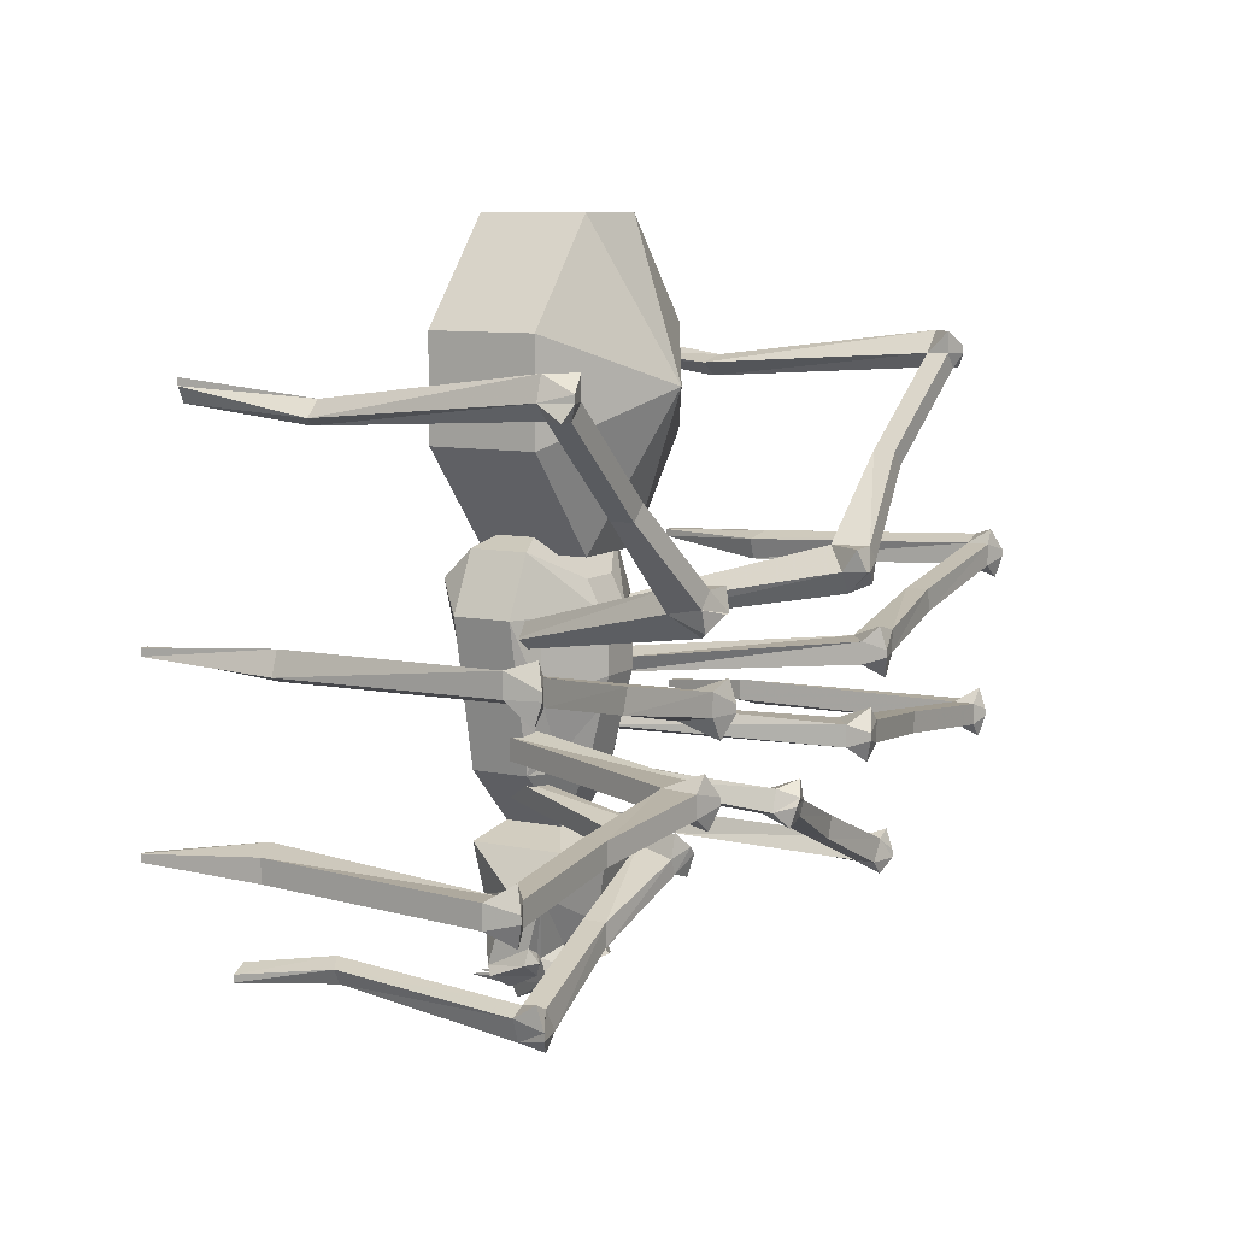
<metadata>
{"format":"obj","ext":"obj","renderer":"f3d","projection":"perspective","resolution":1024,"background":"white","views":[{"elev":9.0,"azim":119.5,"up":"+Z"}]}
</metadata>
<code>
v 0.1641 0.3984 -0.007812
v 0.1641 0.3984 -0.03125
v 0.1719 0.4219 -0.02344
v 0.1719 0.4219 -0.01562
v 0.1719 0.4141 0.007812
v 0.1953 0.375 -0.007812
v 0.1016 0.1562 -0.02344
v 0.07812 0.1641 -0.03125
v 0.08594 0.1641 -0.04688
v 0.1953 0.375 -0.03125
v 0.1875 0.4141 -0.04688
v 0.2031 0.4141 -0.02344
v 0.2031 0.4141 0
v 0.3281 0.3984 0.02344
v 0.3281 0.375 0.02344
v 0.1016 0.1562 -0.04688
v 0.1484 0.3828 0.0625
v 0.1641 0.3828 0.03906
v 0.1641 0.4062 0.0625
v 0.1562 0.4062 0.0625
v 0.1484 0.3984 0.08594
v 0.1719 0.3594 0.08594
v 0.1016 0.1406 0.02344
v 0.09375 0.1484 0.01562
v 0.1016 0.1484 0
v 0.1875 0.3594 0.0625
v 0.1875 0.3984 0.04688
v 0.1953 0.3984 0.07031
v 0.1797 0.3984 0.08594
v 0.2734 0.3828 0.1719
v 0.2734 0.3594 0.1719
v 0.1094 0.1406 0.007812
v 0.3359 0.375 0
v 0.3359 0.3984 0
v 0.4766 0.3828 0.03125
v 0.4766 0.4062 0.03125
v 0.4766 0.4062 0.05469
v 0.4766 0.3828 0.05469
v 0.4453 0.1328 0.04688
v 0.4531 0.1328 0.02344
v 0.5 0.3828 0.03906
v 0.4922 0.4062 0.01562
v 0.4922 0.4141 0.03906
v 0.4922 0.4141 0.04688
v 0.4844 0.4062 0.07031
v 0.5 0.3828 0.0625
v 0.4688 0.1406 0.05469
v 0.4844 0.007812 0.04688
v 0.4766 0.007812 0.04688
v 0.4766 0.007812 0.03906
v 0.4766 0.1406 0.03125
v 0.4844 0.007812 0.03906
v 0.2891 0.3594 0.1562
v 0.2891 0.3828 0.1562
v 0.4062 0.3672 0.25
v 0.4062 0.3906 0.25
v 0.3906 0.3906 0.2656
v 0.3906 0.3672 0.2656
v 0.3594 0.1172 0.25
v 0.3828 0.1172 0.2344
v 0.4219 0.3672 0.2656
v 0.4219 0.3906 0.25
v 0.4141 0.3984 0.2656
v 0.4141 0.3984 0.2734
v 0.3906 0.3906 0.2891
v 0.4141 0.3672 0.2891
v 0.3828 0.125 0.2578
v 0.4062 -0.007812 0.2734
v 0.3906 -0.007812 0.2578
v 0.3984 -0.007812 0.25
v 0.3984 0.125 0.2422
v 0.4062 -0.007812 0.2656
v 0.2422 0.3047 -0.2109
v 0.2422 0.3047 -0.2344
v 0.1328 0.3047 -0.1875
v 0.1406 0.3047 -0.1641
v 0.2422 0.3281 -0.2109
v 0.3594 0.3359 -0.2578
v 0.3594 0.3125 -0.2578
v 0.3438 0.3125 -0.2812
v 0.2422 0.3281 -0.2344
v 0.1406 0.3438 -0.1875
v 0.1172 0.3438 -0.1953
v 0.1094 0.3281 -0.1797
v 0.04688 0.125 -0.1484
v 0.0625 0.1172 -0.1562
v 0.07031 0.1172 -0.1328
v 0.1172 0.3281 -0.1562
v 0.1406 0.3438 -0.1484
v 0.1484 0.3438 -0.1719
v 0.3438 0.3359 -0.2812
v 0.375 0.3438 -0.2812
v 0.375 0.3438 -0.2734
v 0.375 0.3359 -0.25
v 0.375 0.3125 -0.2656
v 0.3516 0.1094 -0.2578
v 0.3359 0.1016 -0.25
v 0.3281 0.1016 -0.2734
v 0.3672 0.3125 -0.2891
v 0.3594 0.3359 -0.2969
v 0.125 0.3516 -0.1641
v 0.1172 0.3516 -0.1719
v 0.05469 0.125 -0.1328
v 0.3438 0.1094 -0.2734
v 0.3672 0.007812 -0.2812
v 0.3672 0.007812 -0.2734
v 0.3516 0.007812 -0.2656
v 0.3516 0.007812 -0.2734
v 0.3359 0.3594 -0.1094
v 0.3359 0.3594 -0.1328
v 0.1953 0.3594 -0.1172
v 0.1953 0.3594 -0.09375
v 0.3359 0.3828 -0.1094
v 0.4844 0.3906 -0.125
v 0.4844 0.3672 -0.125
v 0.4844 0.3672 -0.1484
v 0.3359 0.3828 -0.1328
v 0.2031 0.3984 -0.1172
v 0.1797 0.3984 -0.1328
v 0.1641 0.3828 -0.1172
v 0.07812 0.1484 -0.1016
v 0.1016 0.1406 -0.1094
v 0.1016 0.1406 -0.08594
v 0.1641 0.3828 -0.09375
v 0.1875 0.3984 -0.07812
v 0.2031 0.3984 -0.09375
v 0.4844 0.3906 -0.1484
v 0.5 0.3984 -0.1406
v 0.5 0.3984 -0.1328
v 0.4922 0.3906 -0.1094
v 0.5078 0.3672 -0.125
v 0.4766 0.125 -0.125
v 0.4531 0.1172 -0.1172
v 0.4531 0.1172 -0.1406
v 0.5078 0.3672 -0.1484
v 0.4922 0.3906 -0.1641
v 0.1719 0.4062 -0.1016
v 0.1719 0.4062 -0.1094
v 0.08594 0.1484 -0.07812
v 0.4766 0.125 -0.1484
v 0.4922 0.007812 -0.1406
v 0.4922 0.007812 -0.1328
v 0.4844 0.007812 -0.1328
v 0.4844 0.007812 -0.1406
v -0.1562 0.4219 -0.01562
v -0.1562 0.4219 -0.02344
v -0.1484 0.3984 -0.03125
v -0.1484 0.3984 -0.007812
v -0.1562 0.4141 0.007812
v -0.1875 0.4141 0
v -0.1875 0.4141 -0.02344
v -0.1719 0.4141 -0.04688
v -0.1797 0.375 -0.03125
v -0.08594 0.1562 -0.04688
v -0.07031 0.1641 -0.04688
v -0.0625 0.1641 -0.03125
v -0.1797 0.375 -0.007812
v -0.3125 0.375 0.02344
v -0.3125 0.3984 0.02344
v -0.3203 0.3984 0
v -0.08594 0.1562 -0.02344
v -0.3203 0.375 0
v -0.4609 0.3828 0.03125
v -0.4609 0.3828 0.05469
v -0.4609 0.4062 0.05469
v -0.4609 0.4062 0.03125
v -0.1406 0.4062 0.0625
v -0.1484 0.4062 0.0625
v -0.1484 0.3828 0.03906
v -0.1328 0.3828 0.0625
v -0.1328 0.3984 0.08594
v -0.1641 0.3984 0.08594
v -0.1797 0.3984 0.07031
v -0.1719 0.3984 0.04688
v -0.1719 0.3594 0.0625
v -0.09375 0.1406 0.007812
v -0.08594 0.1484 0
v -0.07812 0.1484 0.01562
v -0.1562 0.3594 0.08594
v -0.2578 0.3594 0.1719
v -0.2578 0.3828 0.1719
v -0.2734 0.3828 0.1562
v -0.08594 0.1406 0.02344
v -0.2734 0.3594 0.1562
v -0.3906 0.3672 0.25
v -0.375 0.3672 0.2656
v -0.375 0.3906 0.2656
v -0.3906 0.3906 0.25
v -0.4844 0.4062 0.01562
v -0.4844 0.4141 0.03906
v -0.4844 0.3828 0.03906
v -0.4609 0.1406 0.03125
v -0.4375 0.1328 0.02344
v -0.4297 0.1328 0.04688
v -0.4844 0.3828 0.0625
v -0.4688 0.4062 0.07031
v -0.4844 0.4141 0.04688
v -0.4531 0.1406 0.05469
v -0.4766 0.007812 0.04688
v -0.4766 0.007812 0.03906
v -0.4609 0.007812 0.03906
v -0.4609 0.007812 0.04688
v -0.4062 0.3906 0.25
v -0.3984 0.3984 0.2656
v -0.4062 0.3672 0.2656
v -0.3828 0.125 0.2422
v -0.3672 0.1172 0.2344
v -0.3438 0.1172 0.25
v -0.3984 0.3672 0.2891
v -0.375 0.3906 0.2891
v -0.3984 0.3984 0.2734
v -0.3828 -0.007812 0.25
v -0.375 -0.007812 0.2578
v -0.3672 0.125 0.2578
v -0.3906 -0.007812 0.2656
v -0.3906 -0.007812 0.2734
v -0.125 0.3047 -0.1641
v -0.1172 0.3047 -0.1875
v -0.2266 0.3047 -0.2344
v -0.2344 0.3047 -0.2109
v -0.1328 0.3438 -0.1719
v -0.125 0.3438 -0.1484
v -0.1016 0.3281 -0.1562
v -0.03906 0.125 -0.1328
v -0.05469 0.1172 -0.1328
v -0.04688 0.1172 -0.1562
v -0.09375 0.3281 -0.1797
v -0.1016 0.3438 -0.1953
v -0.125 0.3438 -0.1875
v -0.2266 0.3281 -0.2344
v -0.3281 0.3359 -0.2812
v -0.3281 0.3125 -0.2812
v -0.3438 0.3125 -0.2578
v -0.2344 0.3281 -0.2109
v -0.1016 0.3516 -0.1719
v -0.1094 0.3516 -0.1641
v -0.03125 0.125 -0.1484
v -0.3438 0.3359 -0.2578
v -0.3594 0.3438 -0.2812
v -0.3438 0.3359 -0.2969
v -0.3516 0.3125 -0.2891
v -0.3281 0.1094 -0.2734
v -0.3125 0.1016 -0.2734
v -0.3203 0.1016 -0.25
v -0.3594 0.3125 -0.2656
v -0.3594 0.3359 -0.25
v -0.3594 0.3438 -0.2734
v -0.3359 0.1094 -0.2578
v -0.3516 0.007812 -0.2734
v -0.3516 0.007812 -0.2812
v -0.3359 0.007812 -0.2734
v -0.3359 0.007812 -0.2656
v -0.1797 0.3594 -0.09375
v -0.1797 0.3594 -0.1172
v -0.3203 0.3594 -0.1328
v -0.3203 0.3594 -0.1094
v -0.1875 0.3984 -0.09375
v -0.1719 0.3984 -0.07812
v -0.1484 0.3828 -0.09375
v -0.07031 0.1484 -0.07812
v -0.08594 0.1406 -0.08594
v -0.08594 0.1406 -0.1094
v -0.1484 0.3828 -0.1172
v -0.1641 0.3984 -0.1328
v -0.1875 0.3984 -0.1172
v -0.3203 0.3828 -0.1328
v -0.4688 0.3906 -0.1484
v -0.4688 0.3672 -0.1484
v -0.4688 0.3672 -0.125
v -0.3203 0.3828 -0.1094
v -0.1562 0.4062 -0.1094
v -0.1562 0.4062 -0.1016
v -0.0625 0.1484 -0.1016
v -0.4688 0.3906 -0.125
v -0.4844 0.3984 -0.1406
v -0.4844 0.3906 -0.1641
v -0.4922 0.3672 -0.1484
v -0.4609 0.125 -0.1484
v -0.4375 0.1172 -0.1406
v -0.4375 0.1172 -0.1172
v -0.4922 0.3672 -0.125
v -0.4844 0.3906 -0.1094
v -0.4844 0.3984 -0.1328
v -0.4609 0.125 -0.125
v -0.4844 0.007812 -0.1328
v -0.4844 0.007812 -0.1406
v -0.4688 0.007812 -0.1406
v -0.4688 0.007812 -0.1328
v 0.09375 0.1562 -0.2969
v 0.09375 0.1094 -0.3203
v 0.09375 0.1328 -0.2422
v 0.09375 0.1719 -0.2422
v 0.07812 0.1562 -0.3047
v 0.08594 0.1641 -0.3125
v 0.1016 0.1562 -0.3125
v 0.1016 0.1172 -0.3281
v 0.07031 0.1094 -0.3281
v 0.07812 0.125 -0.3438
v 0.07031 0.1562 -0.3125
v 0.07812 0.1562 -0.3281
v 0.03906 0.1641 -0.3047
v 0.03906 0.1797 -0.3281
v 0.07031 0.1641 -0.3359
v 0.03906 0.1016 -0.3516
v 0.03906 0.1094 -0.3672
v 0.007812 0.1172 -0.3672
v 0.01562 0.1641 -0.3359
v 0.01562 0.1562 -0.3125
v 0.007812 0.1094 -0.3438
v 0.03125 0.1562 -0.1875
v -0.01562 0.1562 -0.1875
v -0.05469 0.1797 -0.2031
v 0.07031 0.1797 -0.2031
v 0.03125 0.09375 -0.1875
v 0.09375 0.09375 -0.125
v 0.09375 0.1562 -0.125
v 0.03125 0.1875 -0.125
v -0.01562 0.1875 -0.125
v -0.07812 0.1562 -0.125
v -0.01562 0.09375 -0.1875
v -0.05469 0.07812 -0.2031
v -0.07812 0.1328 -0.2422
v -0.07812 0.1719 -0.2422
v 0 0.1875 -0.2344
v 0.07031 0.07812 -0.2031
v -0.01562 0.0625 -0.125
v 0.03125 0.0625 -0.125
v 0.125 0.09375 0.03125
v 0.125 0.1562 0.03125
v 0.09375 0.1719 -0.04688
v 0.0625 0.1719 -0.1094
v 0.03125 0.1953 -0.09375
v -0.01562 0.1953 -0.09375
v -0.04688 0.1719 -0.1094
v -0.07812 0.1719 -0.04688
v -0.1094 0.1562 0.03125
v -0.1094 0.09375 0.03125
v -0.07812 0.09375 -0.125
v -0.07812 0.0625 0.0625
v 0.09375 0.0625 0.0625
v 0.09375 0.09375 0.09375
v 0.09375 0.1562 0.09375
v 0.03125 0.2031 0.03125
v 0.09375 0.1719 0.01562
v 0.03125 0.2109 0
v 0.03125 0.2109 -0.03125
v 0.03125 0.2031 -0.0625
v -0.01562 0.2031 -0.0625
v -0.01562 0.2109 -0.03125
v -0.07812 0.1719 0.01562
v -0.01562 0.2031 0.03125
v -0.07812 0.1562 0.09375
v -0.07812 0.09375 0.09375
v 0 0.1797 -0.2891
v -0.02344 0.1641 -0.3047
v 0 0.1562 -0.3125
v 0 0.1172 -0.3203
v -0.0625 0.1562 -0.3047
v -0.05469 0.1562 -0.3125
v -0.07812 0.1562 -0.2969
v -0.08594 0.1562 -0.3125
v -0.07031 0.1641 -0.3125
v -0.0625 0.1562 -0.3281
v -0.05469 0.1094 -0.3281
v -0.0625 0.125 -0.3438
v -0.07812 0.1094 -0.3203
v -0.08594 0.1172 -0.3281
v -0.04688 0.08594 -0.2578
v 0 0.08594 -0.2891
v -0.05469 0.1641 -0.3359
v -0.02344 0.1797 -0.3281
v 0 0.1641 -0.3359
v 0 0.1094 -0.3438
v 0 0.1172 -0.3672
v -0.02344 0.1094 -0.3672
v -0.02344 0.1016 -0.3516
v 0.0625 0.08594 -0.2578
v 0 0 0.25
v -0.1406 0.07812 0.3047
v -0.04688 0.07812 0.4141
v 0.04688 0.07812 0.4141
v 0.1406 0.07812 0.3047
v 0.1406 0.07812 0.1953
v 0.04688 0.07812 0.08594
v -0.04688 0.07812 0.08594
v -0.1406 0.07812 0.1953
v -0.1406 0.1953 0.1953
v -0.1406 0.1953 0.3047
v -0.04688 0.1953 0.4141
v 0.04688 0.1953 0.4141
v 0.1406 0.1953 0.3047
v 0.1406 0.1953 0.1953
v 0.04688 0.1953 0.08594
v -0.04688 0.1953 0.08594
v 0 0.2734 0.25
v 0 0.125 0.125
v -0.01562 0.1562 0.09375
v 0.03125 0.1562 0.09375
v -0.01562 0.2109 0
v 0.03125 0.1875 0.0625
v -0.01562 0.1875 0.0625
v -0.04688 0.1719 0.07812
v 0.0625 0.1719 0.07812
v 0.01562 0.1094 -0.3438
v 0.01562 0.03906 -0.3594
v 0.01562 0.125 -0.3594
v 0.03125 0.1094 -0.3594
v 0.03125 0.09375 -0.3516
v 0 0.125 -0.3594
v 0 0.03906 -0.3594
v -0.01562 0.1094 -0.3594
v -0.01562 0.09375 -0.3516
f 1 2 3
f 1 3 4
f 1 4 5
f 1 5 6
f 1 6 7
f 1 7 8
f 1 8 2
f 2 8 9
f 2 9 10
f 2 10 11
f 2 11 3
f 3 11 12
f 3 12 4
f 4 12 13
f 4 13 5
f 5 13 6
f 6 13 14
f 6 14 15
f 6 15 10
f 6 10 16
f 6 16 7
f 10 9 16
f 17 18 19
f 17 19 20
f 17 20 21
f 17 21 22
f 17 22 23
f 17 23 24
f 17 24 18
f 18 24 25
f 18 25 26
f 18 26 27
f 18 27 19
f 19 27 28
f 19 28 20
f 20 28 29
f 20 29 21
f 21 29 22
f 22 29 30
f 22 30 31
f 22 31 26
f 22 26 32
f 22 32 23
f 26 25 32
f 15 33 10
f 10 33 12
f 10 12 11
f 34 14 13
f 34 13 12
f 34 12 33
f 34 33 35
f 34 35 36
f 34 36 14
f 14 36 37
f 14 37 15
f 15 37 38
f 15 38 33
f 33 38 35
f 35 38 39
f 35 39 40
f 35 40 41
f 35 41 42
f 35 42 36
f 36 42 43
f 36 43 37
f 37 43 44
f 37 44 45
f 37 45 38
f 38 45 46
f 38 46 47
f 38 47 39
f 39 47 48
f 39 48 49
f 39 49 40
f 40 49 50
f 40 50 51
f 40 51 41
f 41 51 46
f 41 46 44
f 41 44 43
f 41 43 42
f 45 44 46
f 51 47 46
f 47 51 52
f 47 52 48
f 50 52 51
f 31 53 26
f 26 53 28
f 26 28 27
f 54 30 29
f 54 29 28
f 54 28 53
f 54 53 55
f 54 55 56
f 54 56 30
f 30 56 57
f 30 57 31
f 31 57 58
f 31 58 53
f 53 58 55
f 55 58 59
f 55 59 60
f 55 60 61
f 55 61 62
f 55 62 56
f 56 62 63
f 56 63 57
f 57 63 64
f 57 64 65
f 57 65 58
f 58 65 66
f 58 66 67
f 58 67 59
f 59 67 68
f 59 68 69
f 59 69 60
f 60 69 70
f 60 70 71
f 60 71 61
f 61 71 66
f 61 66 64
f 61 64 63
f 61 63 62
f 70 72 71
f 71 72 67
f 71 67 66
f 72 68 67
f 65 64 66
f 73 74 75
f 73 75 76
f 73 76 77
f 73 77 78
f 73 78 79
f 73 79 74
f 74 79 80
f 74 80 81
f 74 81 82
f 74 82 75
f 75 82 83
f 75 83 84
f 75 84 85
f 75 85 86
f 75 86 76
f 76 86 87
f 76 87 88
f 76 88 89
f 76 89 90
f 76 90 77
f 77 90 81
f 77 81 91
f 77 91 78
f 78 91 92
f 78 92 93
f 78 93 94
f 78 94 79
f 79 94 95
f 79 95 96
f 79 96 97
f 79 97 80
f 80 97 98
f 80 98 99
f 80 99 100
f 80 100 91
f 80 91 81
f 81 90 82
f 82 90 101
f 82 101 102
f 82 102 83
f 83 102 84
f 84 102 88
f 84 88 103
f 84 103 85
f 89 101 90
f 101 89 88
f 101 88 102
f 100 92 91
f 92 100 99
f 92 99 93
f 93 99 95
f 93 95 94
f 88 87 103
f 98 104 99
f 99 104 95
f 95 104 96
f 96 104 105
f 96 105 106
f 96 106 97
f 97 106 107
f 97 107 98
f 98 107 108
f 98 108 104
f 104 108 105
f 109 110 111
f 109 111 112
f 109 112 113
f 109 113 114
f 109 114 115
f 109 115 110
f 110 115 116
f 110 116 117
f 110 117 118
f 110 118 111
f 111 118 119
f 111 119 120
f 111 120 121
f 111 121 122
f 111 122 112
f 112 122 123
f 112 123 124
f 112 124 125
f 112 125 126
f 112 126 113
f 113 126 117
f 113 117 127
f 113 127 114
f 114 127 128
f 114 128 129
f 114 129 130
f 114 130 115
f 115 130 131
f 115 131 132
f 115 132 133
f 115 133 116
f 116 133 134
f 116 134 135
f 116 135 136
f 116 136 127
f 116 127 117
f 117 126 118
f 118 126 137
f 118 137 138
f 118 138 119
f 119 138 120
f 120 138 124
f 120 124 139
f 120 139 121
f 125 137 126
f 137 125 124
f 137 124 138
f 136 128 127
f 128 136 135
f 128 135 129
f 129 135 131
f 129 131 130
f 134 140 135
f 135 140 131
f 131 140 132
f 132 140 141
f 132 141 142
f 132 142 133
f 133 142 143
f 133 143 134
f 134 143 144
f 134 144 140
f 140 144 141
f 124 123 139
f 145 146 147
f 145 147 148
f 145 148 149
f 145 149 150
f 145 150 146
f 146 150 151
f 146 151 152
f 146 152 147
f 147 152 153
f 147 153 154
f 147 154 155
f 147 155 148
f 148 155 156
f 148 156 157
f 148 157 149
f 149 157 150
f 150 157 158
f 150 158 159
f 150 159 151
f 151 159 160
f 151 160 153
f 151 153 152
f 156 161 157
f 157 161 153
f 157 153 162
f 157 162 158
f 158 162 163
f 158 163 164
f 158 164 159
f 159 164 165
f 159 165 160
f 160 165 166
f 160 166 162
f 160 162 153
f 161 154 153
f 167 168 169
f 167 169 170
f 167 170 171
f 167 171 172
f 167 172 168
f 168 172 173
f 168 173 174
f 168 174 169
f 169 174 175
f 169 175 176
f 169 176 177
f 169 177 170
f 170 177 178
f 170 178 179
f 170 179 171
f 171 179 172
f 172 179 180
f 172 180 181
f 172 181 173
f 173 181 182
f 173 182 175
f 173 175 174
f 178 183 179
f 179 183 175
f 179 175 184
f 179 184 180
f 180 184 185
f 180 185 186
f 180 186 181
f 181 186 187
f 181 187 182
f 182 187 188
f 182 188 184
f 182 184 175
f 183 176 175
f 166 189 163
f 166 163 162
f 166 190 189
f 189 190 191
f 189 191 163
f 163 191 192
f 163 192 193
f 163 193 164
f 164 193 194
f 164 194 195
f 164 195 196
f 164 196 165
f 165 196 197
f 165 197 190
f 165 190 166
f 195 197 196
f 197 195 191
f 197 191 190
f 195 194 198
f 195 198 191
f 191 198 192
f 192 198 199
f 192 199 200
f 192 200 193
f 193 200 201
f 193 201 194
f 194 201 202
f 194 202 198
f 198 202 199
f 188 203 185
f 188 185 184
f 188 204 203
f 203 204 205
f 203 205 185
f 185 205 206
f 185 206 207
f 185 207 186
f 186 207 208
f 186 208 209
f 186 209 210
f 186 210 187
f 187 210 211
f 187 211 204
f 187 204 188
f 208 207 212
f 208 212 213
f 208 213 214
f 208 214 209
f 209 214 205
f 209 205 211
f 209 211 210
f 207 206 215
f 207 215 212
f 206 214 216
f 206 216 215
f 214 213 216
f 205 214 206
f 205 204 211
f 217 218 219
f 217 219 220
f 217 220 221
f 217 221 222
f 217 222 223
f 217 223 224
f 217 224 225
f 217 225 218
f 218 225 226
f 218 226 227
f 218 227 228
f 218 228 229
f 218 229 230
f 218 230 219
f 219 230 231
f 219 231 232
f 219 232 220
f 220 232 233
f 220 233 234
f 220 234 221
f 221 234 229
f 221 229 235
f 221 235 236
f 221 236 222
f 222 236 223
f 223 236 227
f 223 227 237
f 223 237 224
f 229 234 230
f 230 234 238
f 230 238 231
f 231 238 239
f 231 239 240
f 231 240 232
f 232 240 241
f 232 241 242
f 232 242 243
f 232 243 233
f 233 243 244
f 233 244 245
f 233 245 246
f 233 246 238
f 233 238 234
f 228 235 229
f 235 228 227
f 235 227 236
f 246 247 238
f 238 247 239
f 239 247 241
f 239 241 240
f 226 237 227
f 245 247 246
f 247 245 241
f 241 245 248
f 241 248 242
f 242 248 249
f 242 249 250
f 242 250 243
f 243 250 251
f 243 251 244
f 244 251 252
f 244 252 248
f 244 248 245
f 248 252 249
f 253 254 255
f 253 255 256
f 253 256 257
f 253 257 258
f 253 258 259
f 253 259 260
f 253 260 261
f 253 261 254
f 254 261 262
f 254 262 263
f 254 263 264
f 254 264 265
f 254 265 266
f 254 266 255
f 255 266 267
f 255 267 268
f 255 268 256
f 256 268 269
f 256 269 270
f 256 270 257
f 257 270 265
f 257 265 271
f 257 271 272
f 257 272 258
f 258 272 259
f 259 272 263
f 259 263 273
f 259 273 260
f 265 270 266
f 266 270 274
f 266 274 267
f 267 274 275
f 267 275 276
f 267 276 268
f 268 276 277
f 268 277 278
f 268 278 279
f 268 279 269
f 269 279 280
f 269 280 281
f 269 281 282
f 269 282 274
f 269 274 270
f 264 271 265
f 271 264 263
f 271 263 272
f 282 283 274
f 274 283 275
f 275 283 277
f 275 277 276
f 281 283 282
f 283 281 277
f 277 281 284
f 277 284 278
f 278 284 285
f 278 285 286
f 278 286 279
f 279 286 287
f 279 287 280
f 280 287 288
f 280 288 284
f 280 284 281
f 284 288 285
f 262 273 263
f 289 290 291
f 289 291 292
f 289 292 293
f 289 293 294
f 289 294 295
f 289 295 290
f 290 295 296
f 290 296 297
f 297 296 298
f 297 298 299
f 299 298 300
f 299 300 294
f 299 294 293
f 299 293 292
f 299 292 301
f 299 301 302
f 299 302 303
f 299 303 304
f 304 303 305
f 305 303 306
f 306 303 307
f 306 307 308
f 306 308 309
f 310 311 312
f 310 312 313
f 310 313 314
f 310 314 315
f 310 315 316
f 310 316 317
f 310 317 311
f 311 317 318
f 311 318 319
f 311 319 320
f 311 320 321
f 311 321 312
f 312 321 322
f 312 322 323
f 312 323 324
f 312 324 313
f 313 324 292
f 313 292 291
f 313 291 325
f 313 325 314
f 314 325 320
f 314 320 326
f 314 326 327
f 314 327 315
f 315 327 328
f 315 328 329
f 315 329 316
f 316 329 330
f 316 330 331
f 316 331 317
f 317 331 332
f 317 332 333
f 317 333 318
f 318 333 334
f 318 334 319
f 319 334 335
f 319 335 336
f 319 336 337
f 319 337 338
f 319 338 320
f 320 338 326
f 326 338 339
f 326 339 340
f 326 340 327
f 327 340 328
f 328 340 341
f 328 341 329
f 329 341 342
f 329 342 343
f 329 343 344
f 329 344 330
f 330 344 345
f 330 345 346
f 330 346 347
f 330 347 331
f 331 347 332
f 332 347 348
f 332 348 333
f 333 348 334
f 334 348 335
f 335 348 349
f 335 349 350
f 335 350 336
f 336 350 351
f 336 351 352
f 336 352 337
f 337 352 353
f 337 353 339
f 337 339 338
f 325 321 320
f 324 354 292
f 292 354 301
f 301 354 308
f 301 308 302
f 302 308 307
f 302 307 303
f 323 354 324
f 354 323 355
f 354 355 356
f 354 356 308
f 308 356 357
f 308 357 290
f 308 290 299
f 358 359 323
f 358 323 360
f 358 360 361
f 358 361 362
f 358 362 363
f 358 363 359
f 359 363 364
f 364 363 365
f 364 365 366
f 366 365 367
f 366 367 360
f 366 360 322
f 366 322 368
f 366 368 369
f 366 369 357
f 366 357 356
f 366 356 359
f 359 355 323
f 355 359 370
f 355 370 371
f 355 371 372
f 355 372 356
f 356 372 373
f 373 372 374
f 374 372 375
f 375 372 370
f 375 370 359
f 375 359 376
f 323 322 360
f 291 290 377
f 291 377 325
f 321 368 322
f 369 290 357
f 290 369 377
f 300 298 296
f 300 296 295
f 300 295 294
f 361 367 365
f 361 365 363
f 361 363 362
f 360 367 361
f 378 379 380
f 378 380 381
f 378 381 382
f 378 382 383
f 378 383 384
f 378 384 385
f 378 385 386
f 378 386 379
f 379 386 387
f 379 387 388
f 379 388 380
f 380 388 389
f 380 389 381
f 381 389 390
f 381 390 382
f 382 390 391
f 382 391 383
f 383 391 392
f 383 392 384
f 384 392 393
f 384 393 385
f 385 393 394
f 385 394 386
f 386 394 387
f 387 394 395
f 387 395 388
f 388 395 389
f 389 395 390
f 390 395 391
f 391 395 392
f 392 395 393
f 393 395 394
f 353 341 340
f 353 340 339
f 396 353 352
f 396 352 397
f 396 397 398
f 396 398 342
f 396 342 341
f 396 341 353
f 349 346 345
f 349 345 399
f 349 399 350
f 350 399 351
f 351 399 345
f 351 345 343
f 351 343 400
f 351 400 401
f 351 401 402
f 351 402 352
f 352 402 397
f 397 402 401
f 397 401 398
f 398 401 400
f 398 400 403
f 398 403 342
f 342 403 343
f 343 403 400
f 343 345 344
f 349 348 347
f 349 347 346
f 372 371 370
f 404 405 406
f 406 405 407
f 407 405 408
f 409 410 373
f 410 409 411
f 410 411 412

</code>
